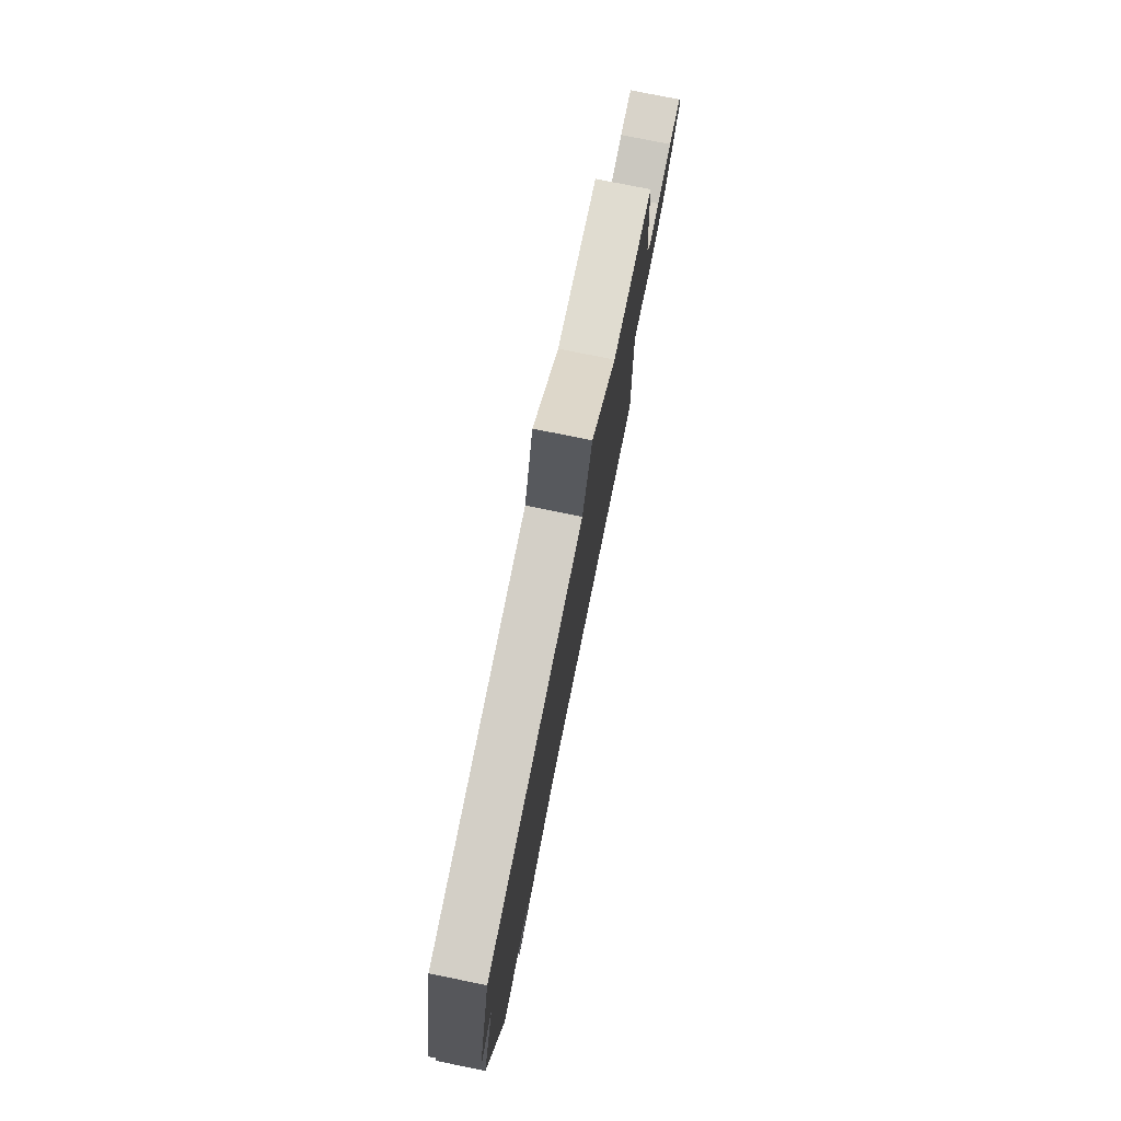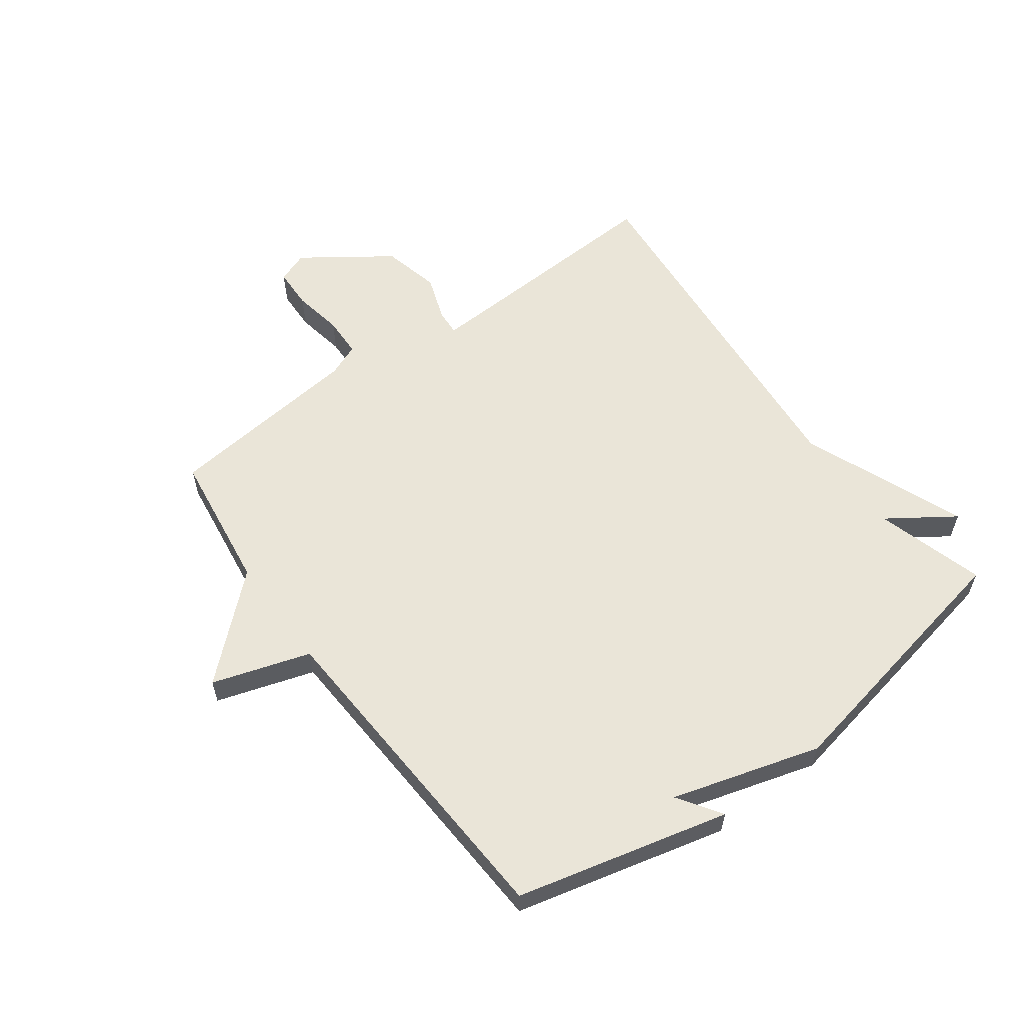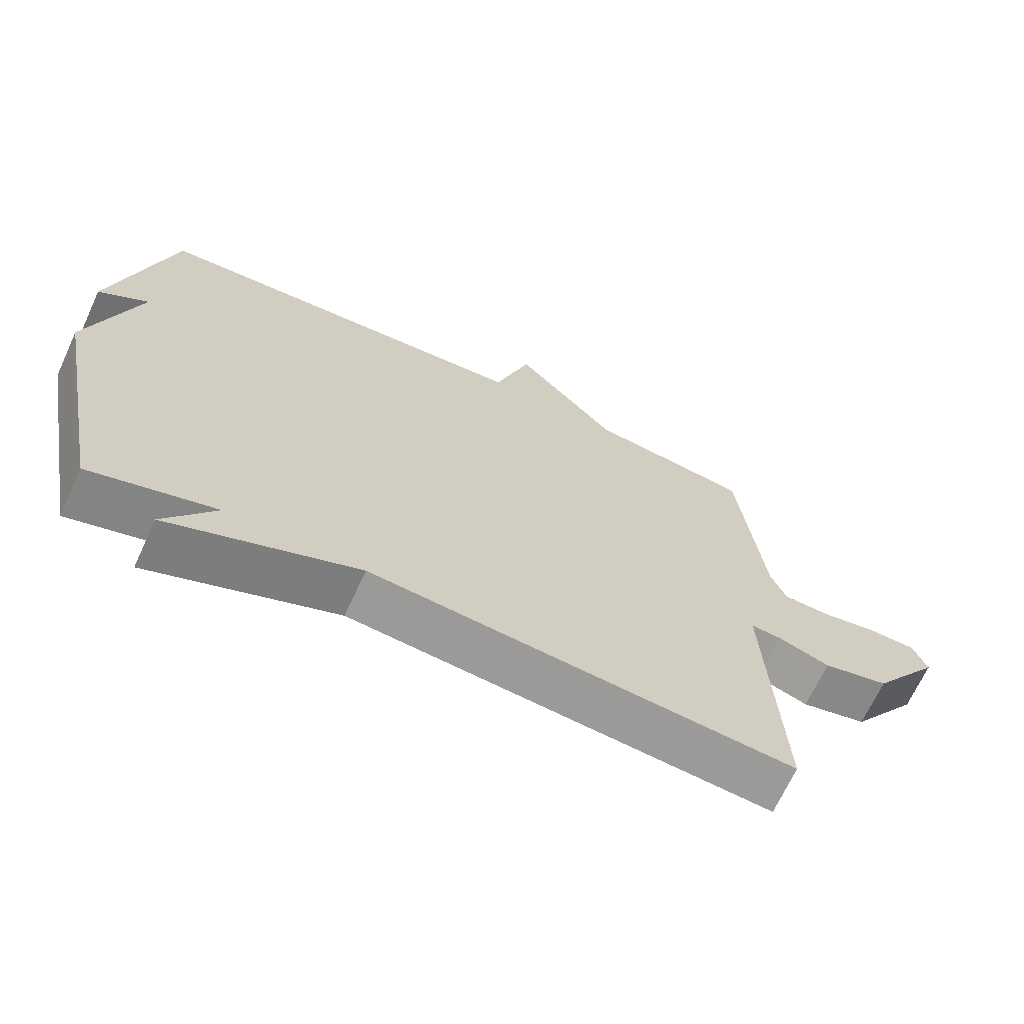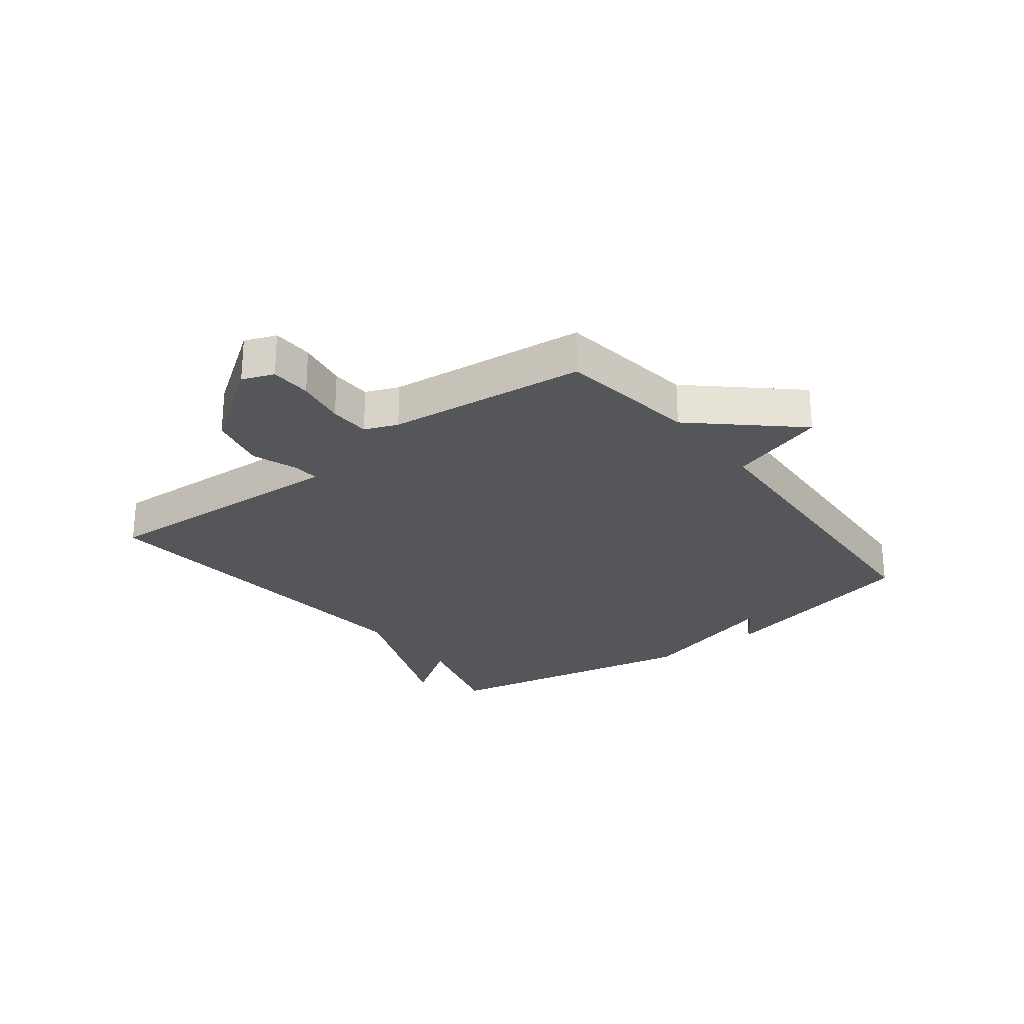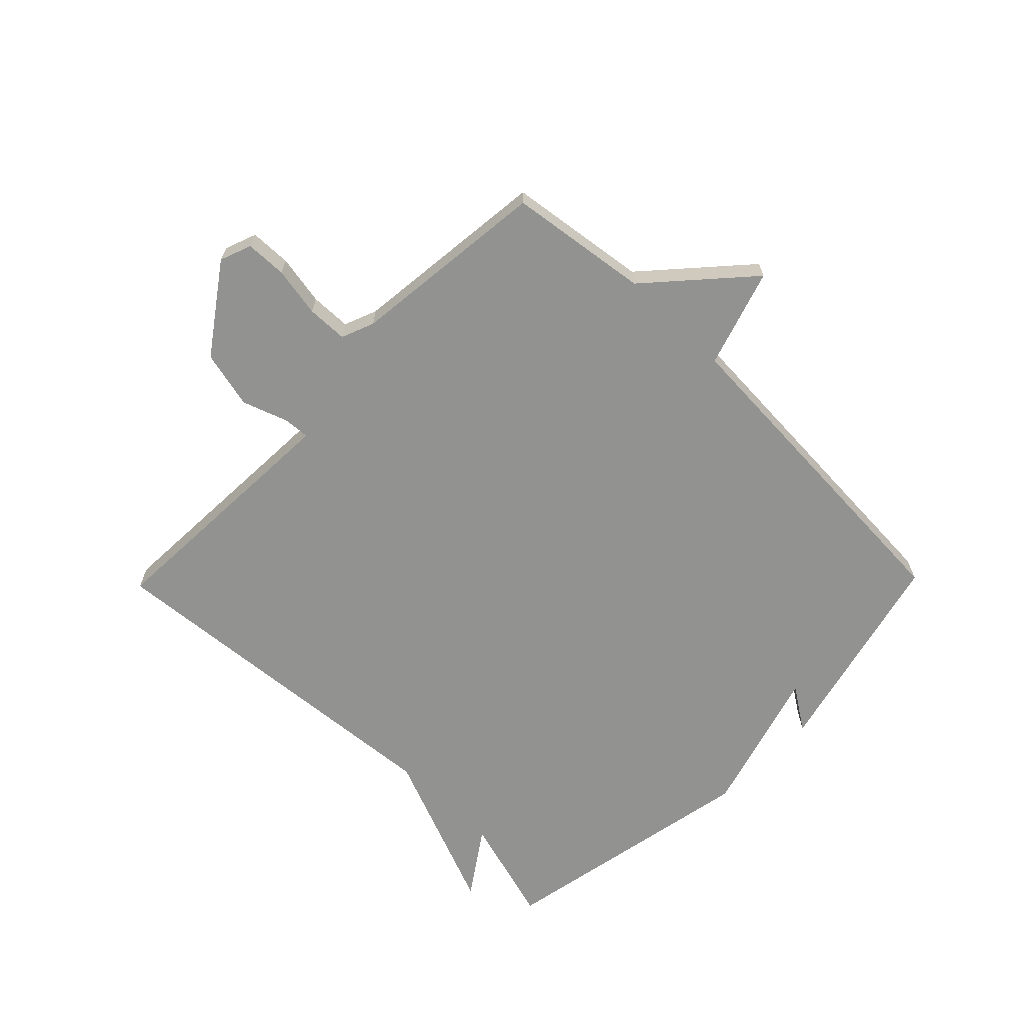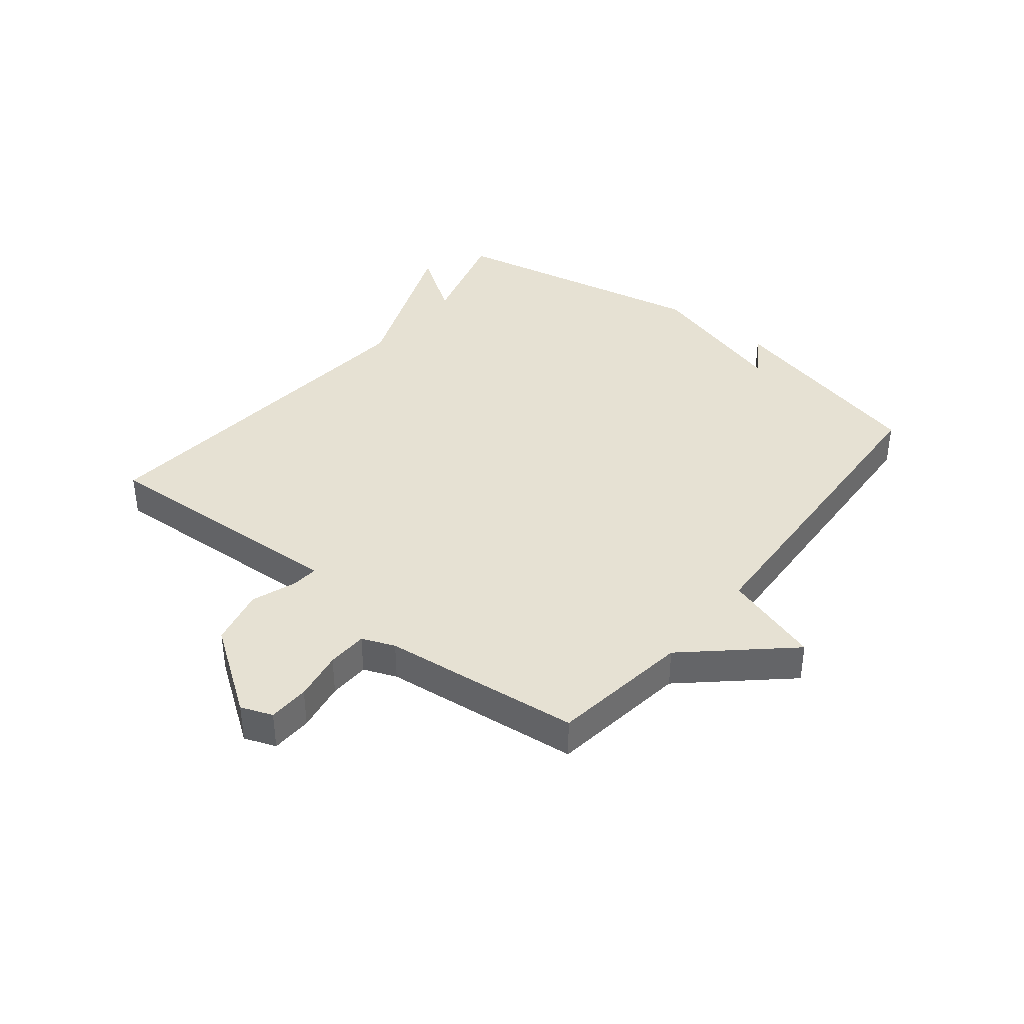
<metadata>
{"format":"obj","ext":"obj","renderer":"f3d","projection":"perspective","resolution":1024,"background":"white","views":[{"elev":77.7,"azim":101.4,"up":"+Z"},{"elev":58.7,"azim":53.7,"up":"+Y"},{"elev":-68.2,"azim":155.2,"up":"+Z"},{"elev":-25.7,"azim":-52.4,"up":"+Y"},{"elev":-66.3,"azim":-44.3,"up":"+Y"},{"elev":38.7,"azim":-51.3,"up":"+Y"}]}
</metadata>
<code>
v 0.5 0.07 -0.5
v 0.317 0.07 -0.447
v 0.392 0.07 -0.557
v 0.117 0.07 -0.447
v -0.5 0.07 -0.5
v -0.484 0.07 -0.161
v -0.48 0.07 -0.068
v -0.524 0.07 -0.071
v -0.6 0.07 -0.098
v -0.697 0.07 -0.075
v -0.799 0.07 0.07
v -0.779 0.07 0.123
v -0.71 0.07 0.125
v -0.626 0.07 0.11
v -0.558 0.07 0.112
v -0.536 0.07 0.167
v -0.5 0.07 0.5
v -0.265 0.07 0.532
v -0.117 0.07 0.696
v -0.065 0.07 0.532
v 0.5 0.07 0.5
v 0.587 0.07 0.144
v 0.514 0.07 0.193
v 0.587 0.07 -0.056
v 0.5 0 -0.5
v 0.317 0 -0.447
v 0.392 0 -0.557
v 0.117 0 -0.447
v -0.5 0 -0.5
v -0.484 0 -0.161
v -0.48 0 -0.068
v -0.524 0 -0.071
v -0.6 0 -0.098
v -0.697 0 -0.075
v -0.799 0 0.07
v -0.779 0 0.123
v -0.71 0 0.125
v -0.626 0 0.11
v -0.558 0 0.112
v -0.536 0 0.167
v -0.5 0 0.5
v -0.265 0 0.532
v -0.117 0 0.696
v -0.065 0 0.532
v 0.5 0 0.5
v 0.587 0 0.144
v 0.514 0 0.193
v 0.587 0 -0.056
f 23 24 1 2
f 21 22 23
f 20 21 23 2
f 18 19 20
f 18 20 2
f 17 18 2
f 16 17 2
f 2 3 4
f 16 2 4
f 15 16 4
f 14 15 4
f 12 13 14
f 11 12 14
f 10 11 14
f 9 10 14
f 8 9 14
f 7 8 14
f 7 14 4
f 6 7 4
f 4 5 6
f 26 25 48 47
f 47 46 45
f 26 47 45 44
f 44 43 42
f 26 44 42
f 26 42 41
f 26 41 40
f 28 27 26
f 28 26 40
f 28 40 39
f 28 39 38
f 38 37 36
f 38 36 35
f 38 35 34
f 38 34 33
f 38 33 32
f 38 32 31
f 28 38 31
f 28 31 30
f 30 29 28
f 1 25 26 2
f 2 26 27 3
f 3 27 28 4
f 4 28 29 5
f 5 29 30 6
f 6 30 31 7
f 7 31 32 8
f 8 32 33 9
f 9 33 34 10
f 10 34 35 11
f 11 35 36 12
f 12 36 37 13
f 13 37 38 14
f 14 38 39 15
f 15 39 40 16
f 16 40 41 17
f 17 41 42 18
f 18 42 43 19
f 19 43 44 20
f 20 44 45 21
f 21 45 46 22
f 22 46 47 23
f 23 47 48 24
f 24 48 25 1

</code>
